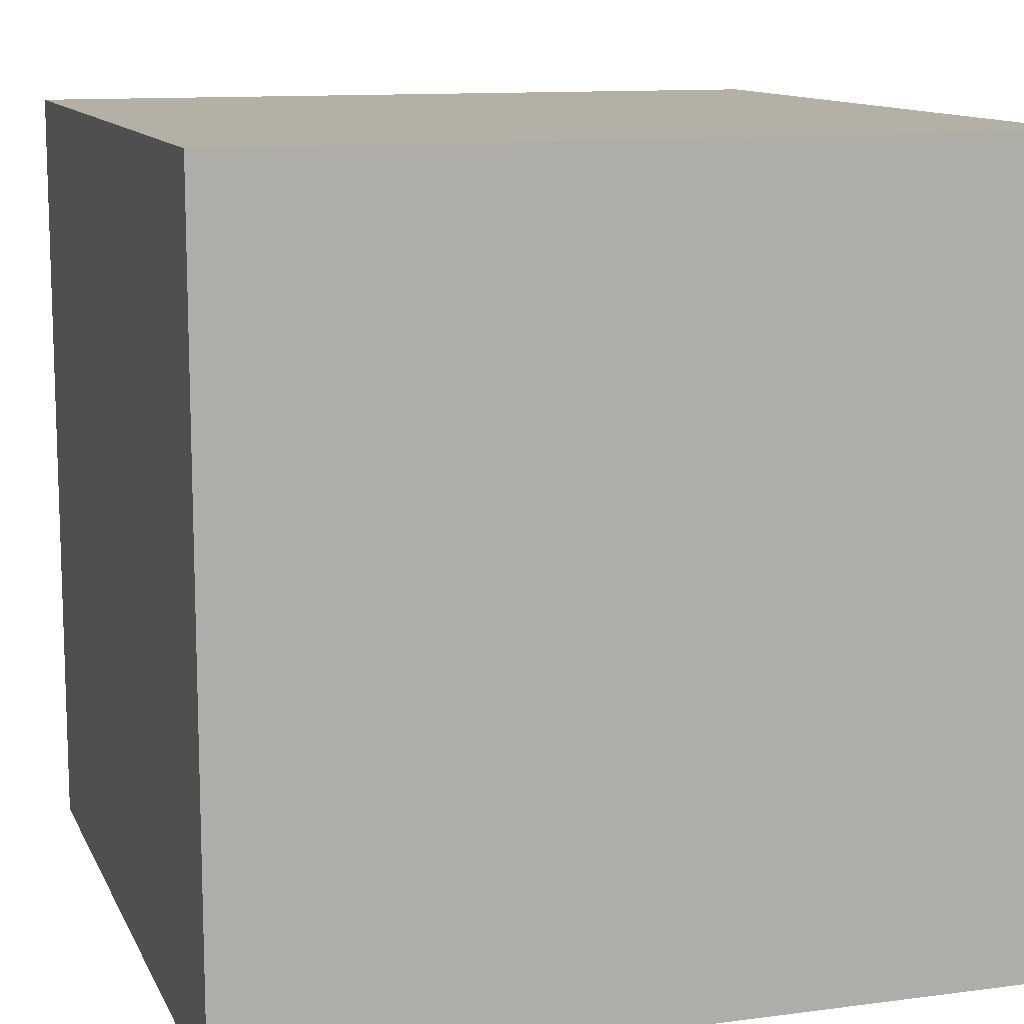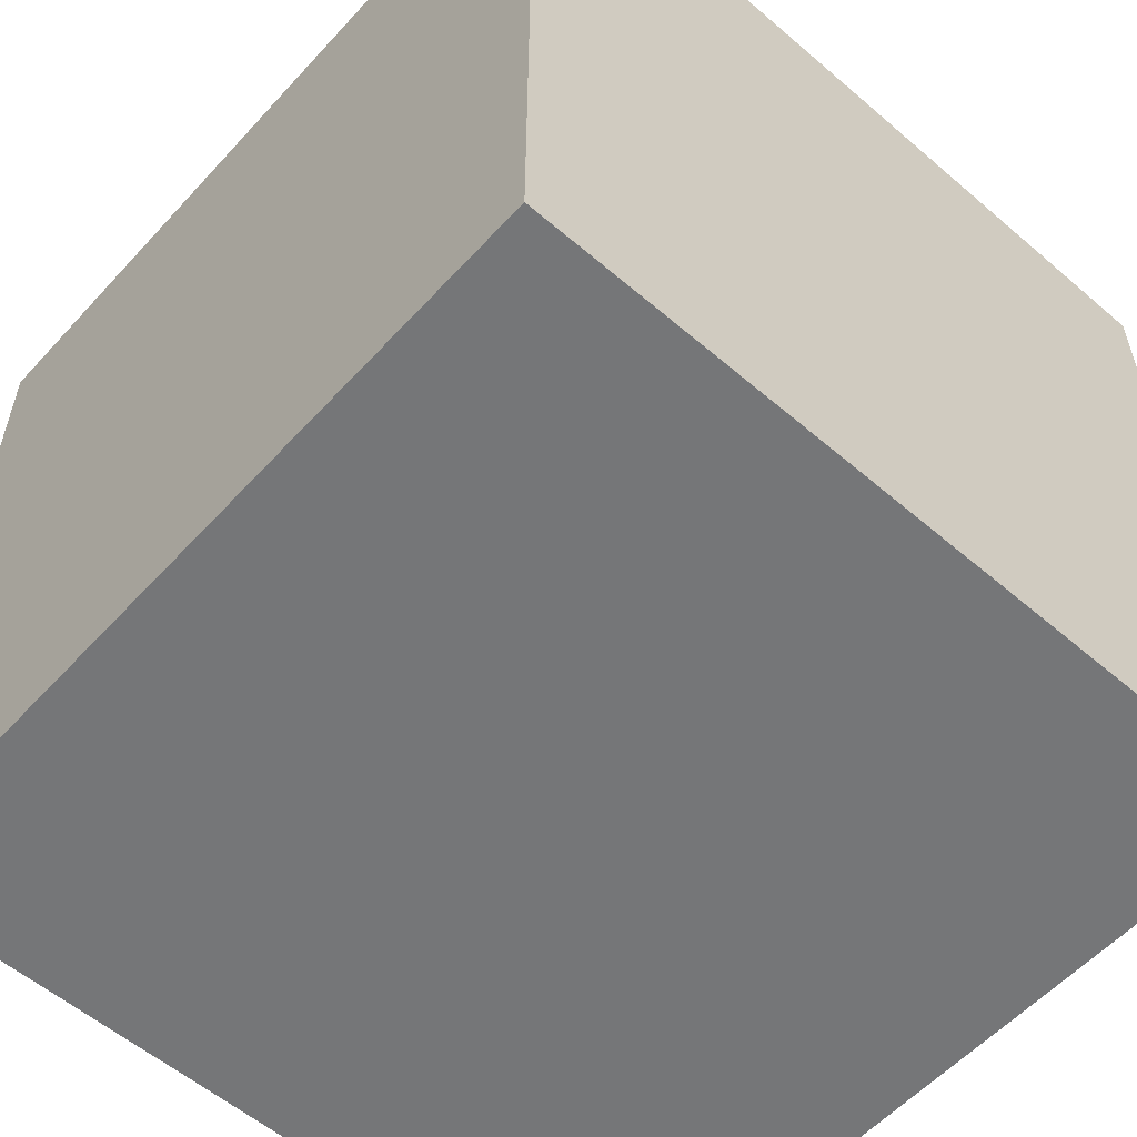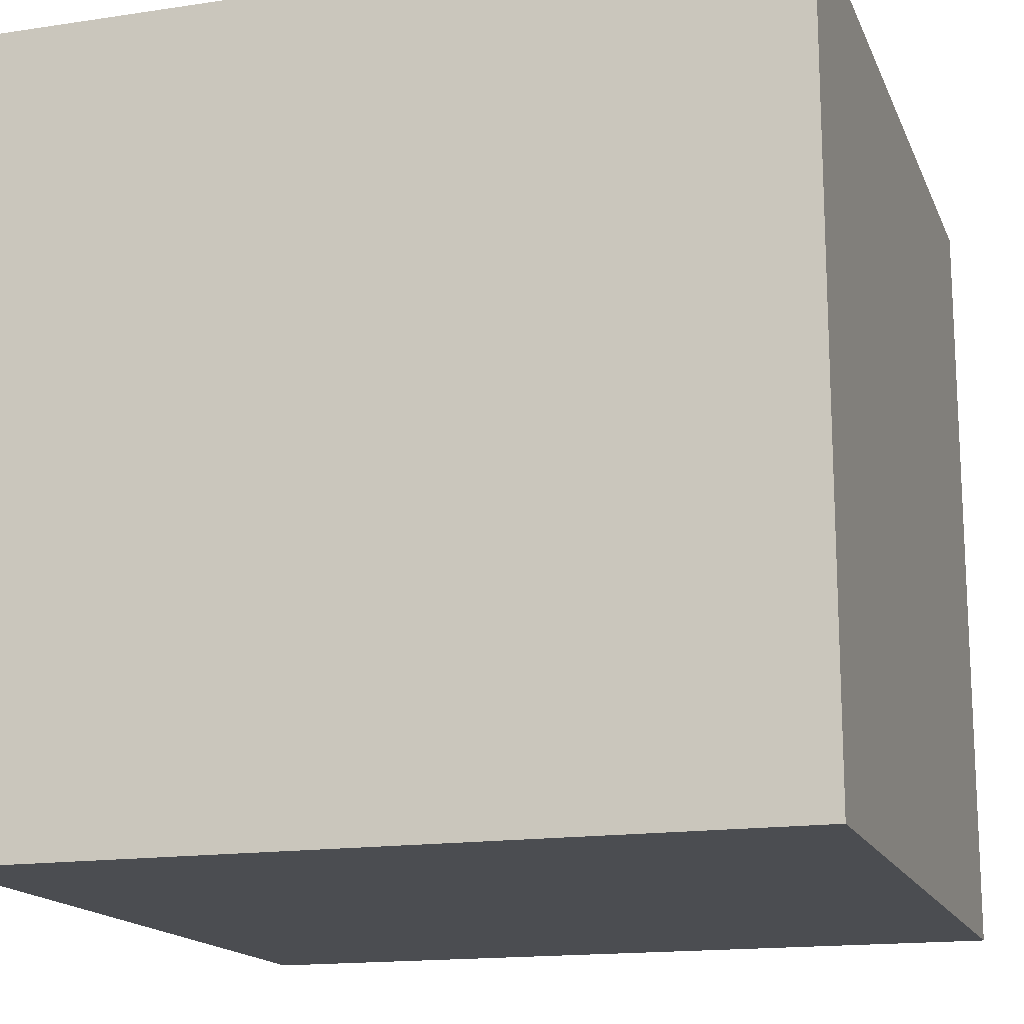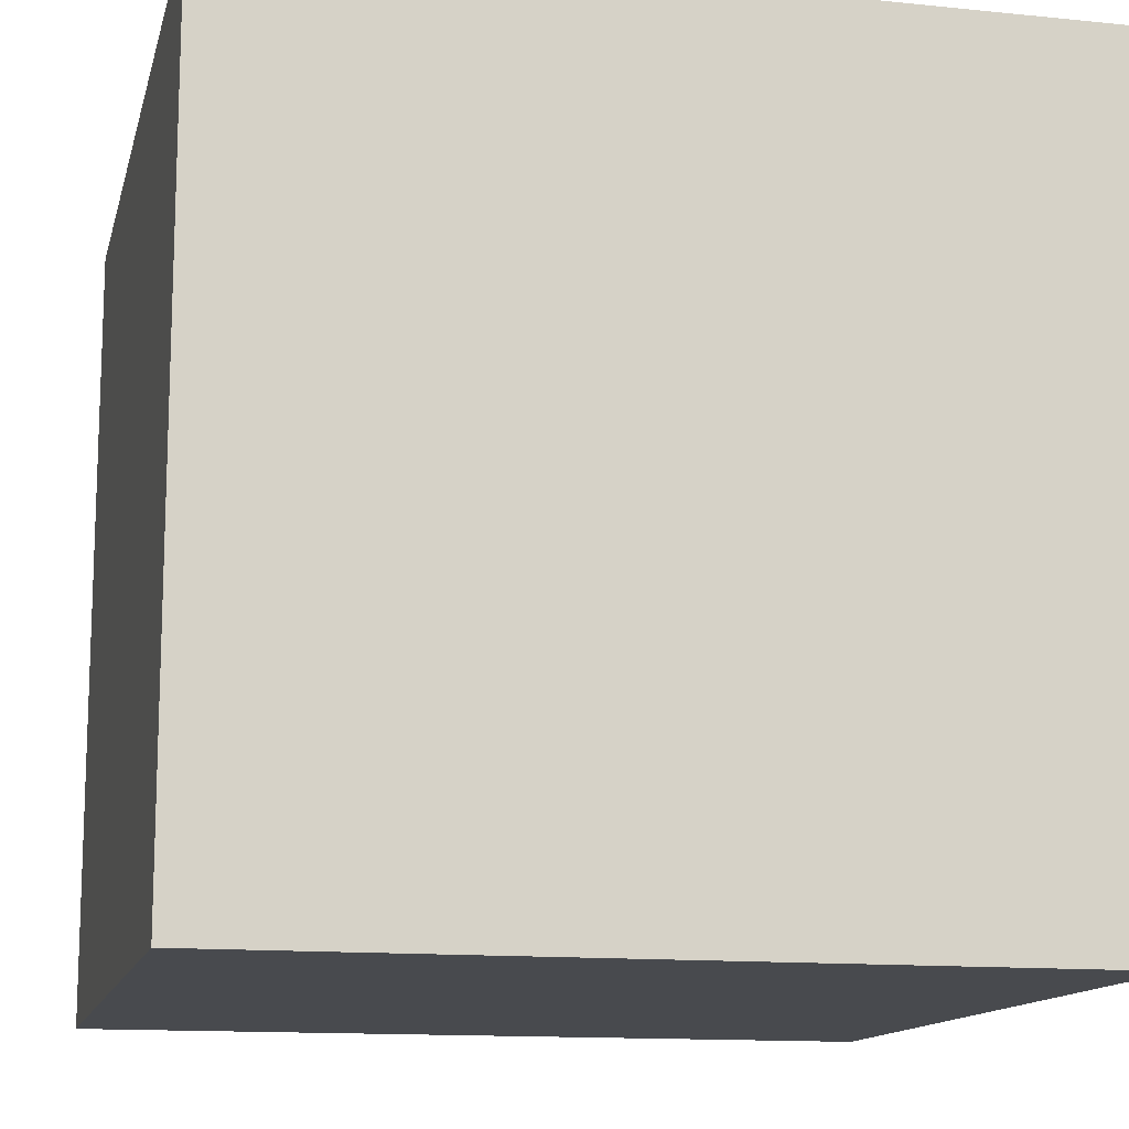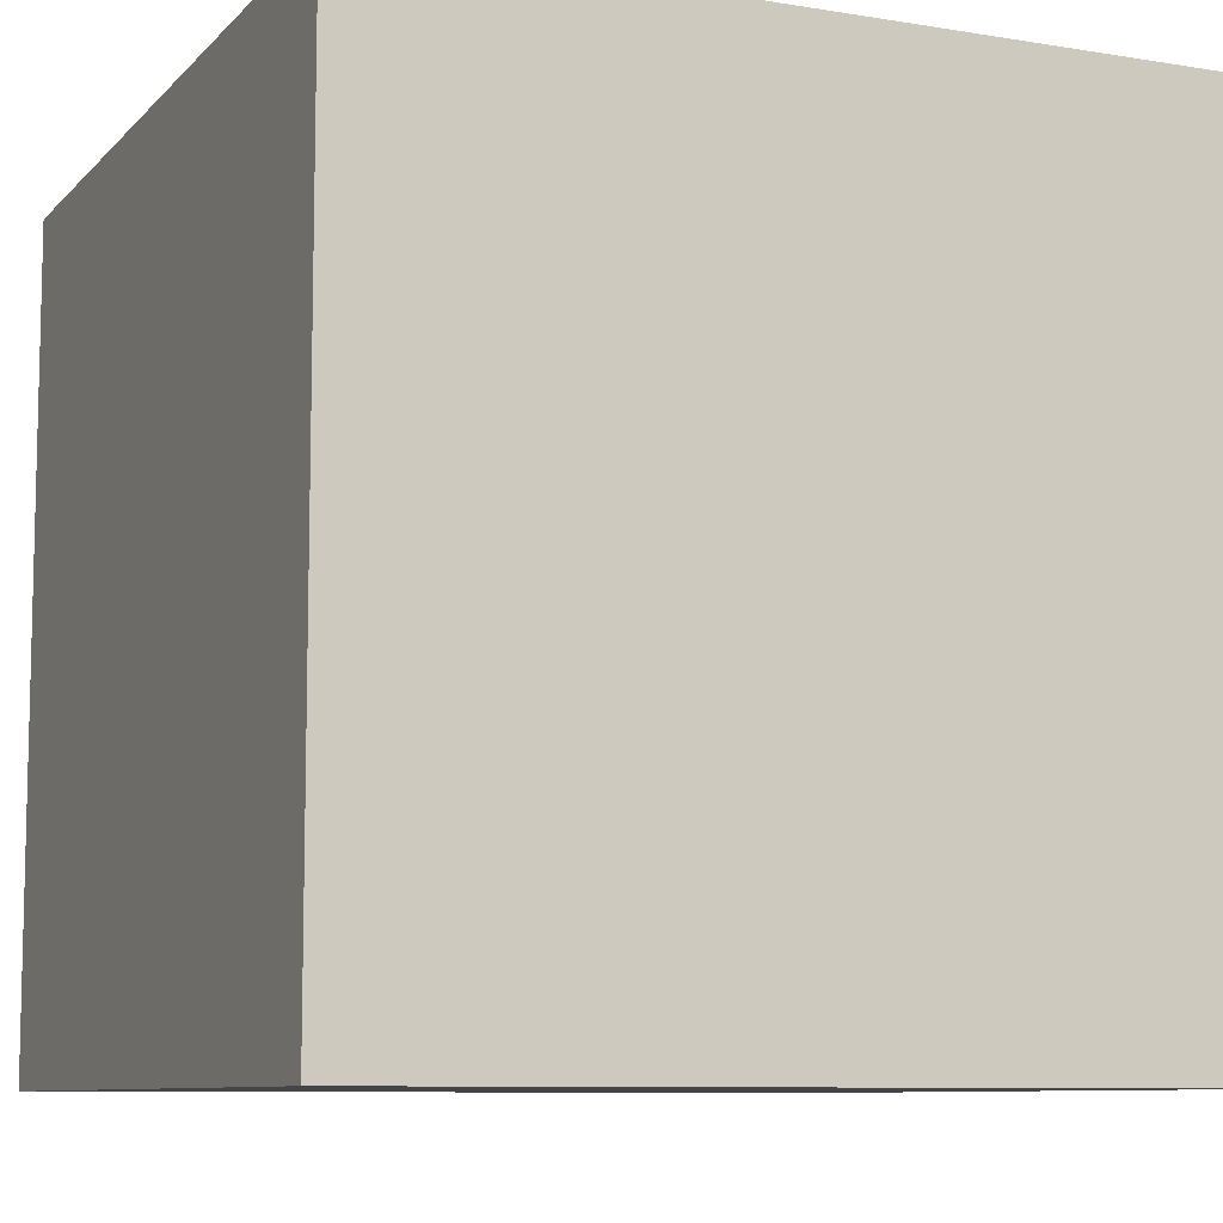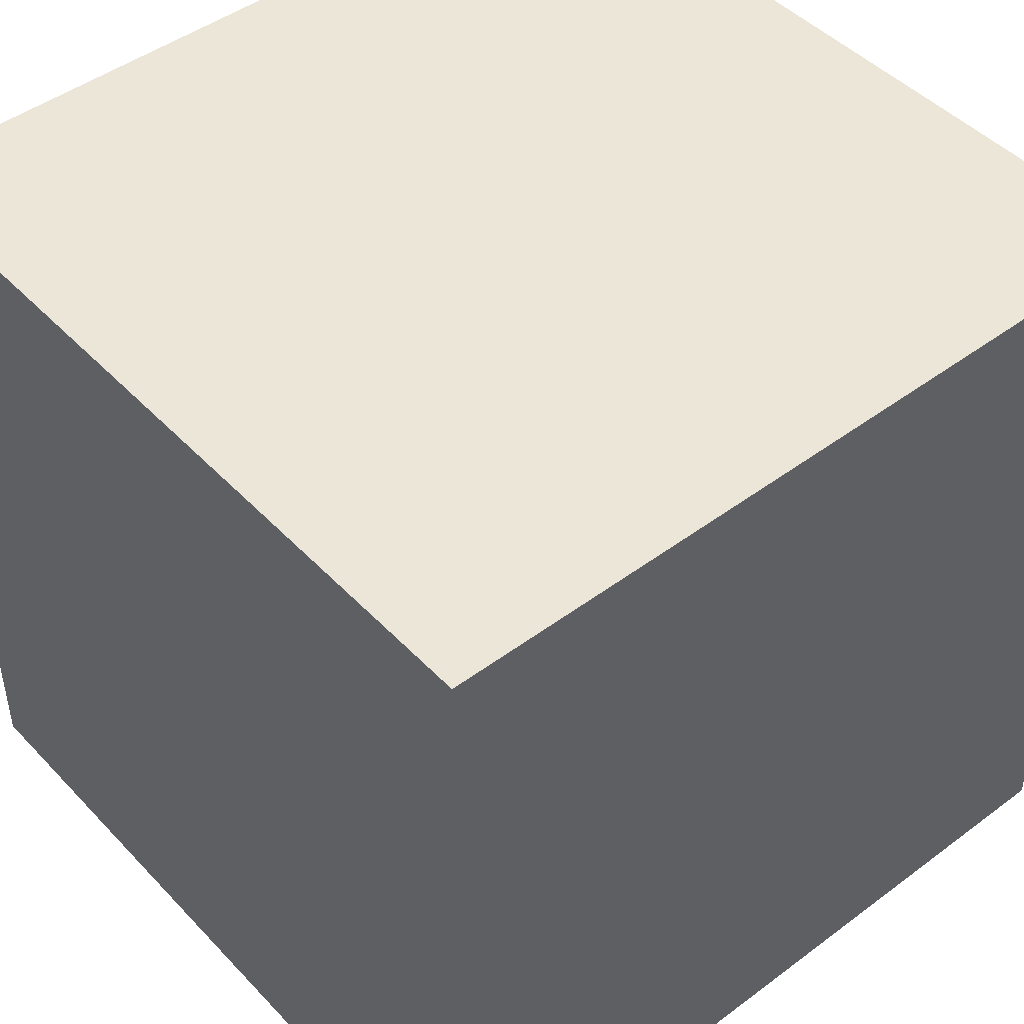
<metadata>
{"format":"obj","ext":"obj","renderer":"f3d","projection":"perspective","resolution":1024,"background":"white","views":[{"elev":11.7,"azim":72.4,"up":"+Z"},{"elev":-56.8,"azim":48.2,"up":"+Y"},{"elev":-16.0,"azim":17.4,"up":"+Z"},{"elev":-13.3,"azim":-13.1,"up":"+Z"},{"elev":-8.9,"azim":156.2,"up":"+Y"},{"elev":46.4,"azim":49.6,"up":"+Z"}]}
</metadata>
<code>
g PLAYER_Head_MESH
v -0.2502 1.504 0.2492
v 0.2502 1.504 0.2492
v 0.2502 1.504 -0.2492
v -0.2502 1.504 -0.2492
v -0.2502 2.004 0.2492
v -0.2502 2.004 -0.2492
v 0.2502 2.004 -0.2492
v 0.2502 2.004 0.2492
v -0.2502 1.504 0.2492
v -0.2502 2.004 0.2492
v 0.2502 2.004 0.2492
v 0.2502 1.504 0.2492
v 0.2502 1.504 0.2492
v 0.2502 2.004 0.2492
v 0.2502 2.004 -0.2492
v 0.2502 1.504 -0.2492
v 0.2502 1.504 -0.2492
v 0.2502 2.004 -0.2492
v -0.2502 2.004 -0.2492
v -0.2502 1.504 -0.2492
v -0.2502 2.004 -0.2492
v -0.2502 2.004 0.2492
v -0.2502 1.504 0.2492
v -0.2502 1.504 -0.2492
g PLAYER_Head_MESH_0
f 3 2 1
f 4 3 1
f 7 6 5
f 8 7 5
f 11 10 9
f 12 11 9
f 15 14 13
f 16 15 13
f 19 18 17
f 20 19 17
f 23 22 21
f 24 23 21

</code>
